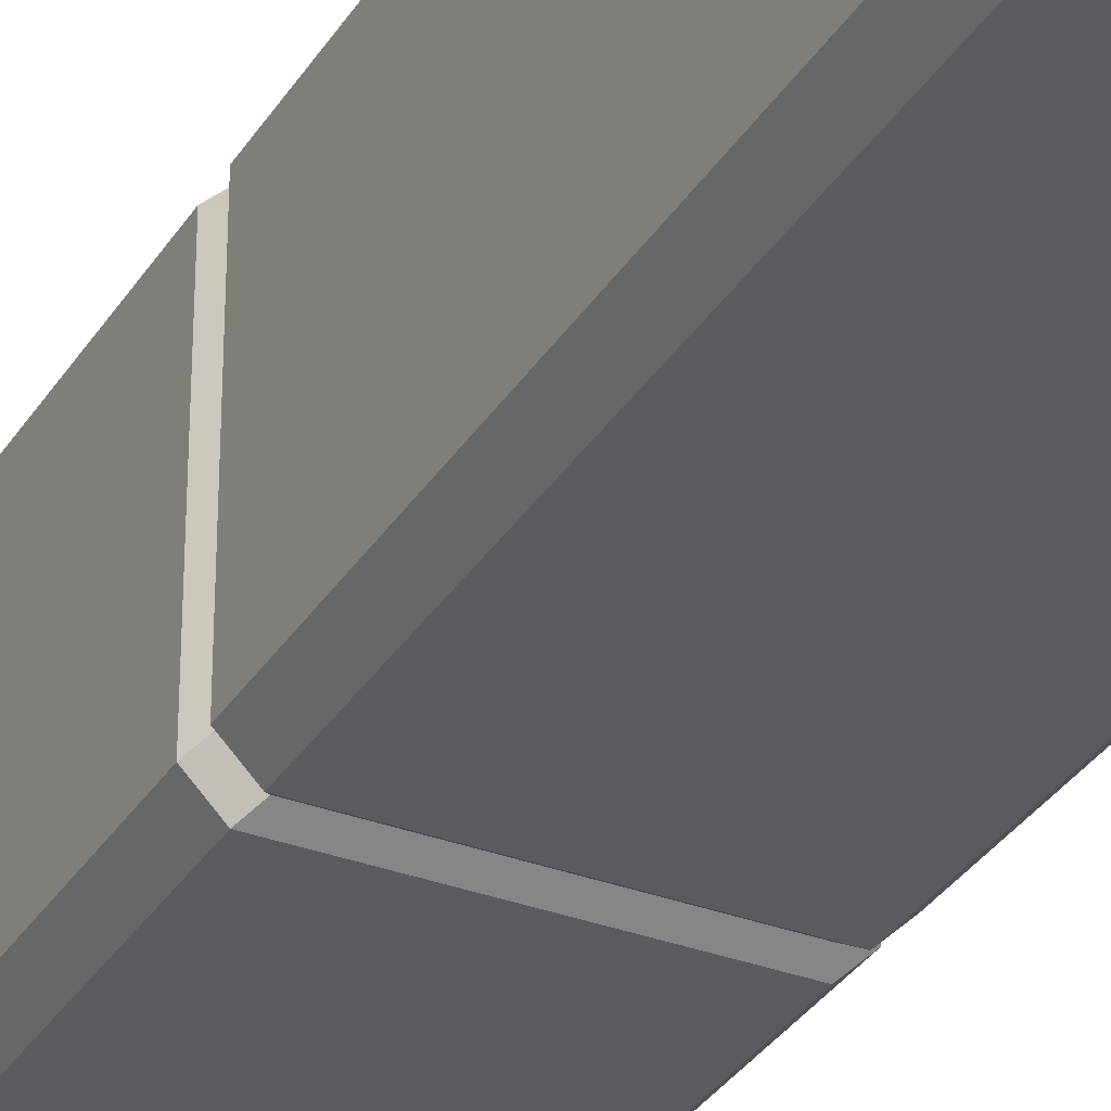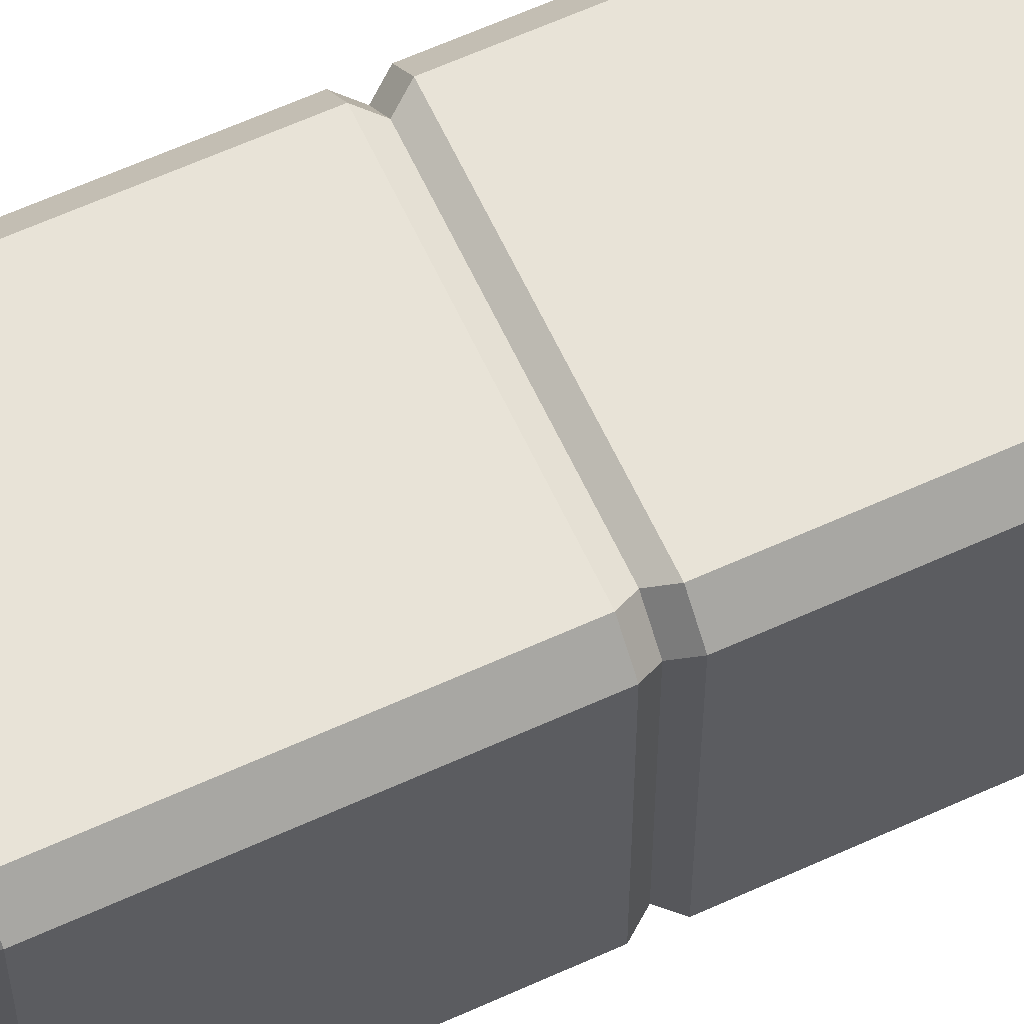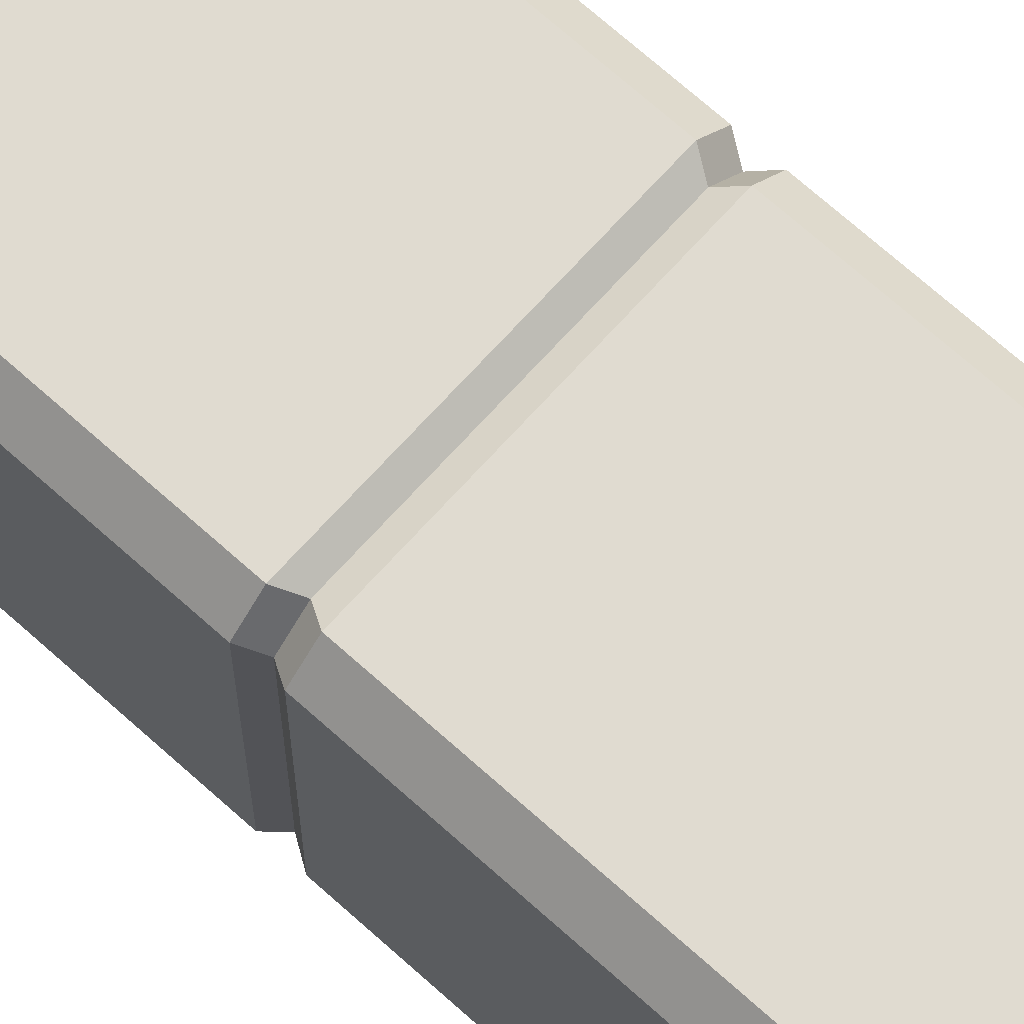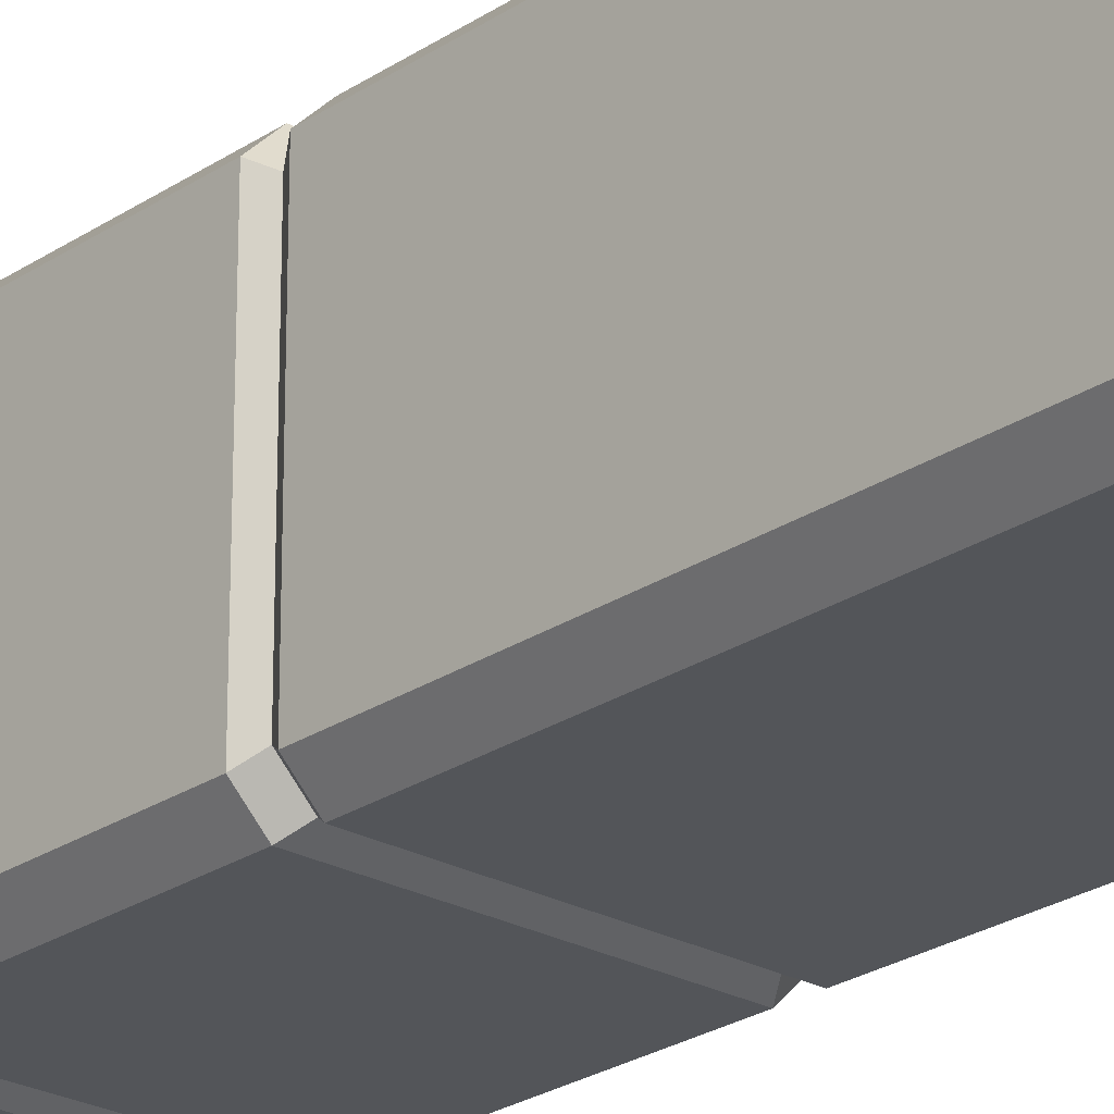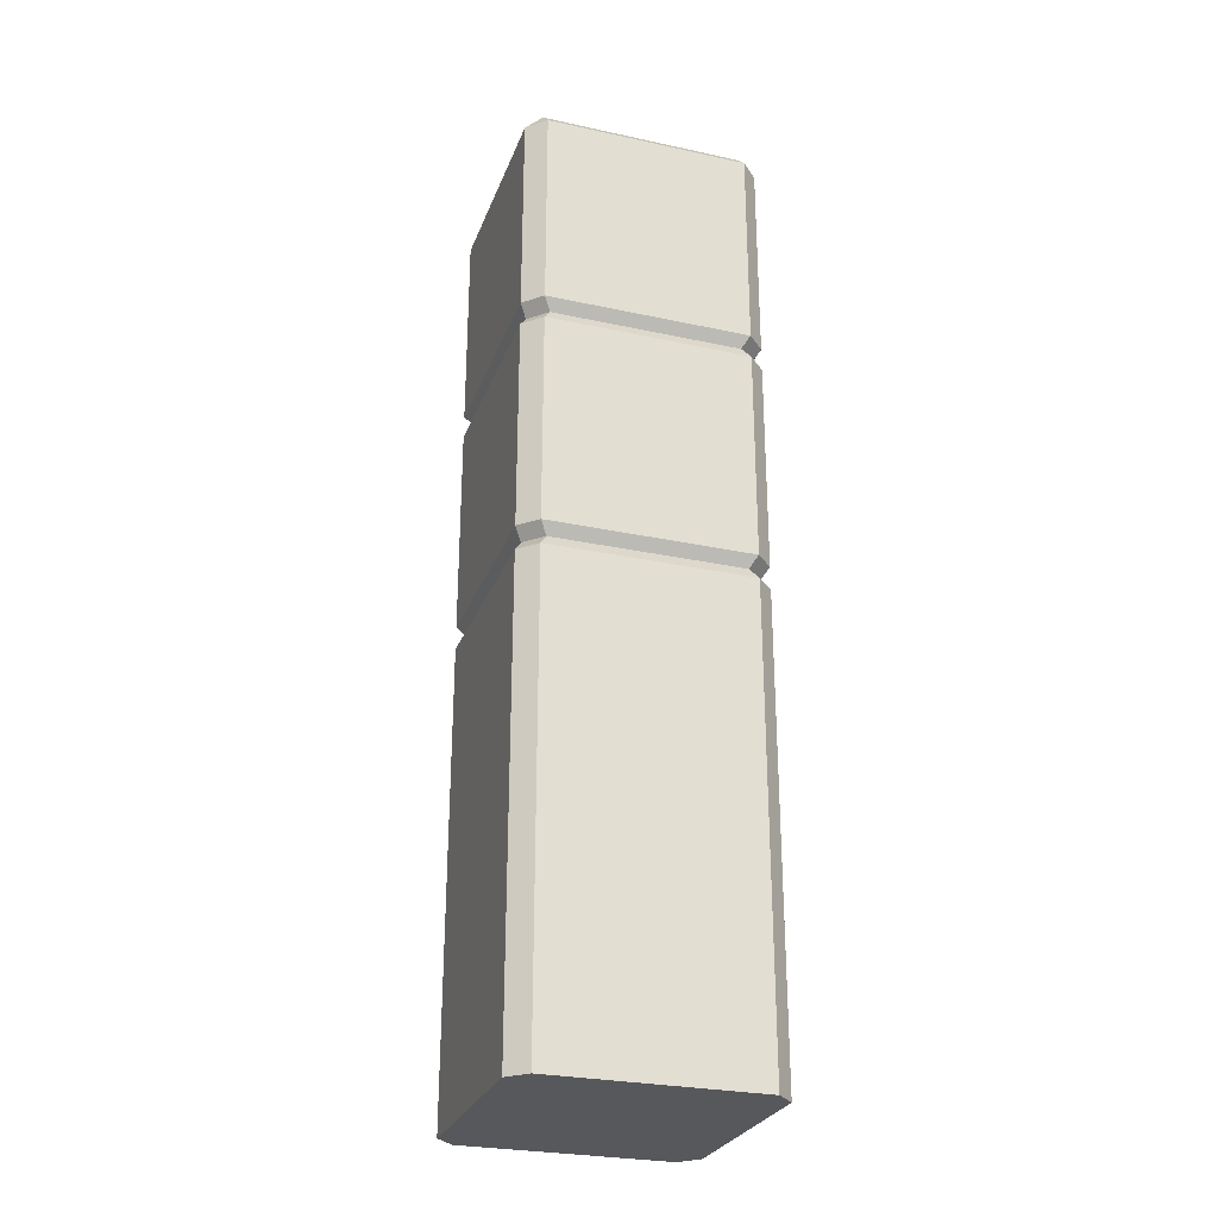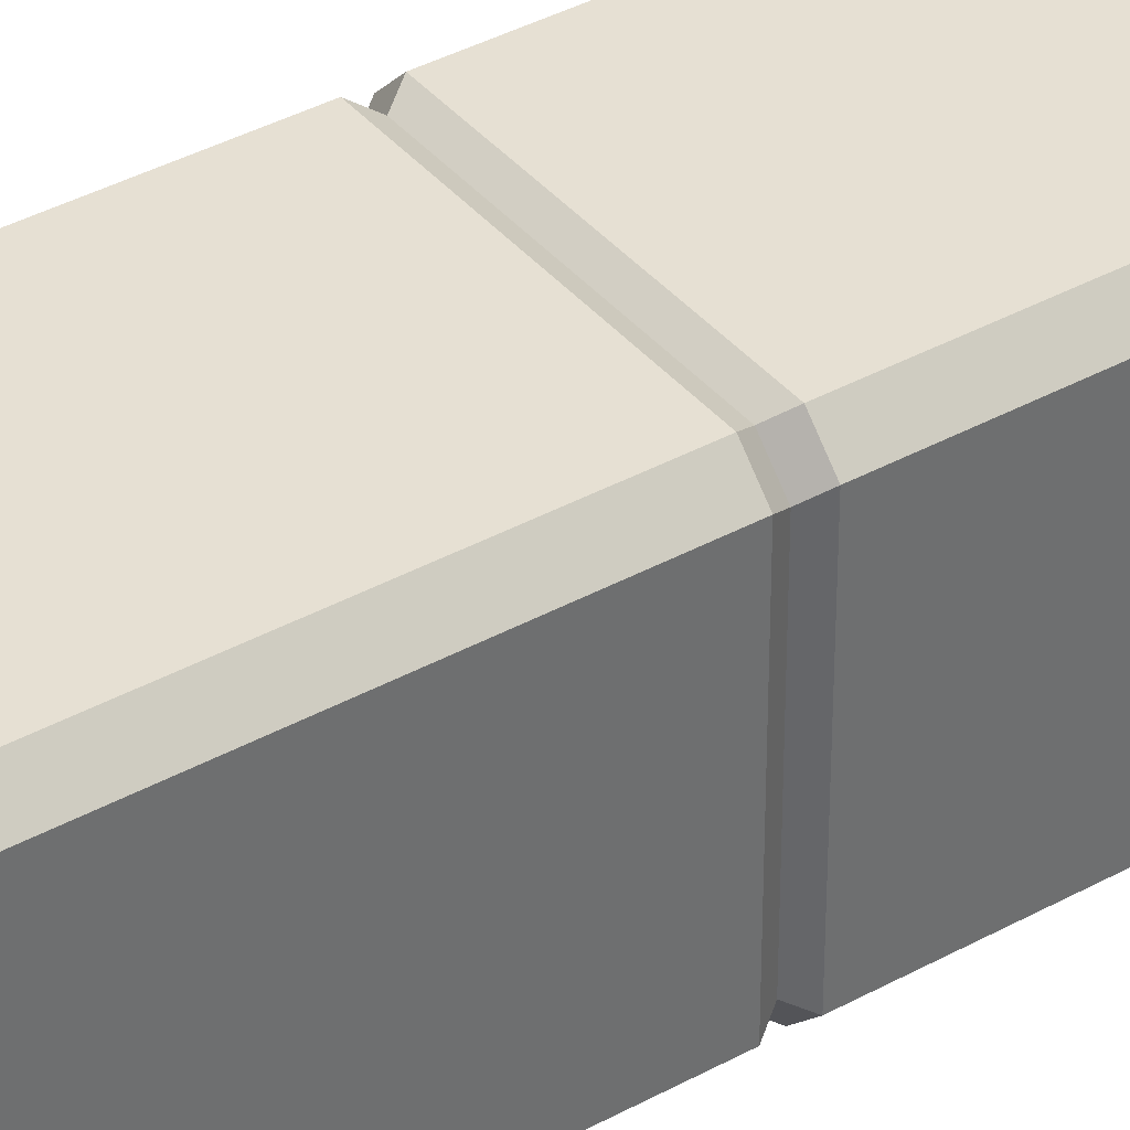
<metadata>
{"format":"obj","ext":"obj","renderer":"f3d","projection":"perspective","resolution":1024,"background":"white","views":[{"elev":-33.1,"azim":-27.4,"up":"+Z"},{"elev":62.4,"azim":-114.8,"up":"+Z"},{"elev":69.9,"azim":-48.0,"up":"+Z"},{"elev":-24.4,"azim":-42.2,"up":"+Z"},{"elev":-27.7,"azim":71.7,"up":"+Y"},{"elev":38.5,"azim":55.2,"up":"+Z"}]}
</metadata>
<code>
g default
v -15.46 141.7 18.2
v -15.46 144.4 15.46
v -18.2 141.7 15.46
v 18.2 141.7 15.46
v 15.46 144.4 15.46
v 15.46 141.7 18.2
v -18.2 141.7 -15.46
v -15.46 144.4 -15.46
v -15.46 141.7 -18.2
v 15.46 141.7 -18.2
v 15.46 144.4 -15.46
v 18.2 141.7 -15.46
v -18.2 74.01 15.46
v -15.46 74.01 18.2
v -17.08 72.21 14.35
v -14.35 72.21 17.08
v -15.46 70.4 18.2
v -18.2 70.4 15.46
v -14.35 72.21 -17.08
v -17.08 72.21 -14.35
v -18.2 70.4 -15.46
v -15.46 70.4 -18.2
v 15.46 70.4 -18.2
v 18.2 70.4 -15.46
v 14.35 72.21 -17.08
v 17.08 72.21 -14.35
v -15.46 74.01 -18.2
v -18.2 74.01 -15.46
v 18.2 74.01 -15.46
v 15.46 74.01 -18.2
v 18.2 70.4 15.46
v 15.46 70.4 18.2
v 17.08 72.21 14.35
v 14.35 72.21 17.08
v 15.46 74.01 18.2
v 18.2 74.01 15.46
v 15.46 106.5 -18.2
v 18.2 106.5 -15.46
v 14.35 108.3 -17.08
v 17.08 108.3 -14.35
v 18.2 110.1 -15.46
v 15.46 110.1 -18.2
v -17.08 108.3 -14.35
v -14.35 108.3 -17.08
v -15.46 110.1 -18.2
v -18.2 110.1 -15.46
v -18.2 110.1 15.46
v -15.46 110.1 18.2
v -17.08 108.3 14.35
v -14.35 108.3 17.08
v -18.2 106.5 -15.46
v -15.46 106.5 -18.2
v -15.46 106.5 18.2
v -18.2 106.5 15.46
v 18.2 106.5 15.46
v 15.46 106.5 18.2
v 17.08 108.3 14.35
v 14.35 108.3 17.08
v 15.46 110.1 18.2
v 18.2 110.1 15.46
v 15.46 -1.8e-05 18.2
v 18.2 -1.8e-05 15.46
v -18.2 -1.8e-05 15.46
v -15.46 -1.8e-05 18.2
v 18.2 -1.8e-05 -15.46
v 15.46 -1.8e-05 -18.2
v -15.46 -1.8e-05 -18.2
v -18.2 -1.8e-05 -15.46
g pillar
f 68 67 66 65 62 61 64 63
f 1 3 47 48
f 2 1 6 5
f 3 2 8 7
f 4 6 59 60
f 5 4 12 11
f 7 9 45 46
f 9 8 11 10
f 10 12 41 42
f 13 14 53 54
f 14 13 15 16
f 16 15 18 17
f 17 18 63 64
f 19 20 28 27
f 20 19 22 21
f 21 22 67 68
f 23 24 65 66
f 24 23 25 26
f 26 25 30 29
f 27 28 51 52
f 29 30 37 38
f 31 32 61 62
f 32 31 33 34
f 34 33 36 35
f 35 36 55 56
f 38 37 39 40
f 40 39 42 41
f 43 44 52 51
f 44 43 46 45
f 48 47 49 50
f 50 49 54 53
f 56 55 57 58
f 58 57 60 59
f 2 5 11 8
f 22 19 25 23
f 19 27 30 25
f 46 43 49 47
f 43 51 54 49
f 17 64 61 32
f 22 23 66 67
f 31 62 65 24
f 21 68 63 18
f 46 47 3 7
f 9 10 42 45
f 48 59 6 1
f 28 13 54 51
f 14 35 56 53
f 52 37 30 27
f 36 29 38 55
f 60 41 12 4
f 28 20 15 13
f 20 21 18 15
f 24 26 33 31
f 26 29 36 33
f 52 44 39 37
f 44 45 42 39
f 38 40 57 55
f 40 41 60 57
f 32 34 16 17
f 34 35 14 16
f 48 50 58 59
f 50 53 56 58
f 1 2 3
f 4 5 6
f 7 8 9
f 10 11 12

</code>
